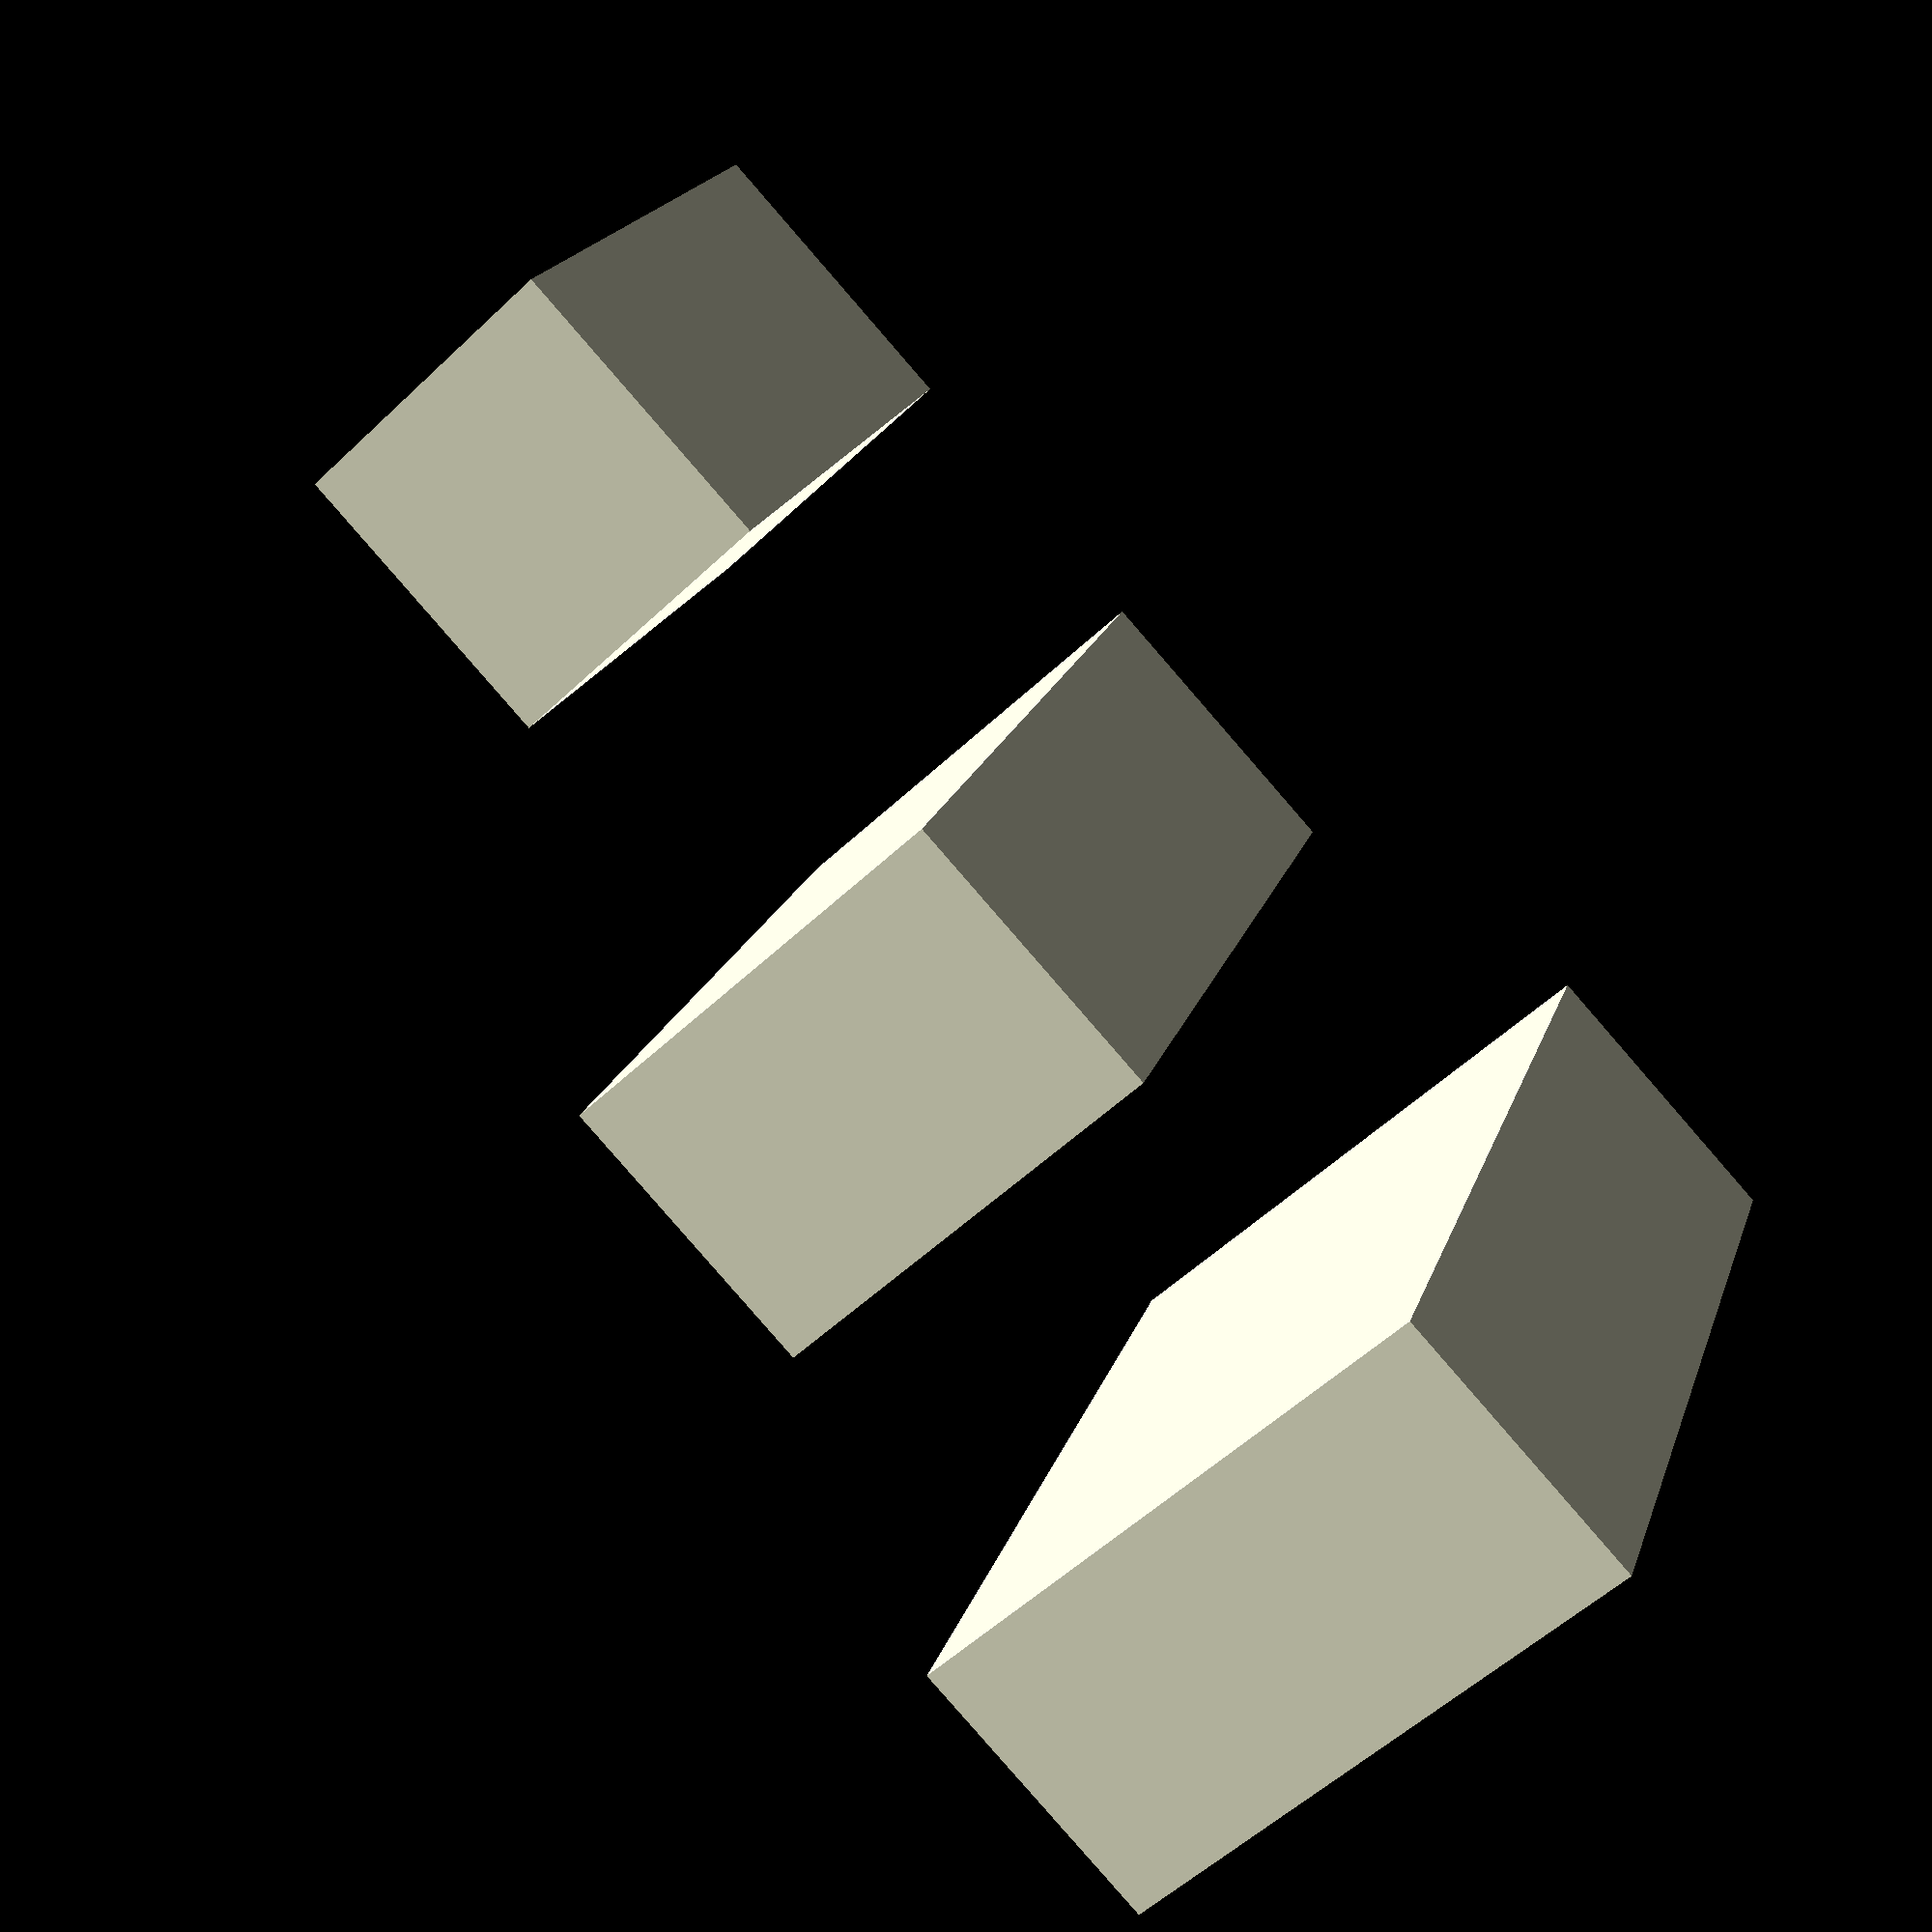
<openscad>

// Define dimensions for each block
large_block_size = [20, 30, 10];  // Length, width, height for the large rectangular block
medium_block_size = [15, 25, 10]; // Length, width, height for the medium rectangular block
small_block_size = [10, 20, 10];  // Length, width, height for the small rectangular block

// Layer positions
layer_spacing = 10;
layer_3_position = [0, 0, 0]; // Positioned at base (layer 3)
layer_2_position = [(large_block_size[0] - medium_block_size[0]) / 2, (large_block_size[1] - medium_block_size[1]) / 2, large_block_size[2] + layer_spacing]; // Centered above large block (layer 2)
layer_1_position = [(medium_block_size[0] - small_block_size[0]) / 2, (medium_block_size[1] - small_block_size[1]) / 2, large_block_size[2] + medium_block_size[2] + 2 * layer_spacing]; // Centered above medium block (layer 1)

// Large rectangular block
translate(layer_3_position)
    cube(large_block_size);

// Medium rectangular block
translate(layer_2_position)
    cube(medium_block_size);

// Small rectangular block
translate(layer_1_position)
    cube(small_block_size);


</openscad>
<views>
elev=84.3 azim=200.6 roll=41.0 proj=p view=wireframe
</views>
